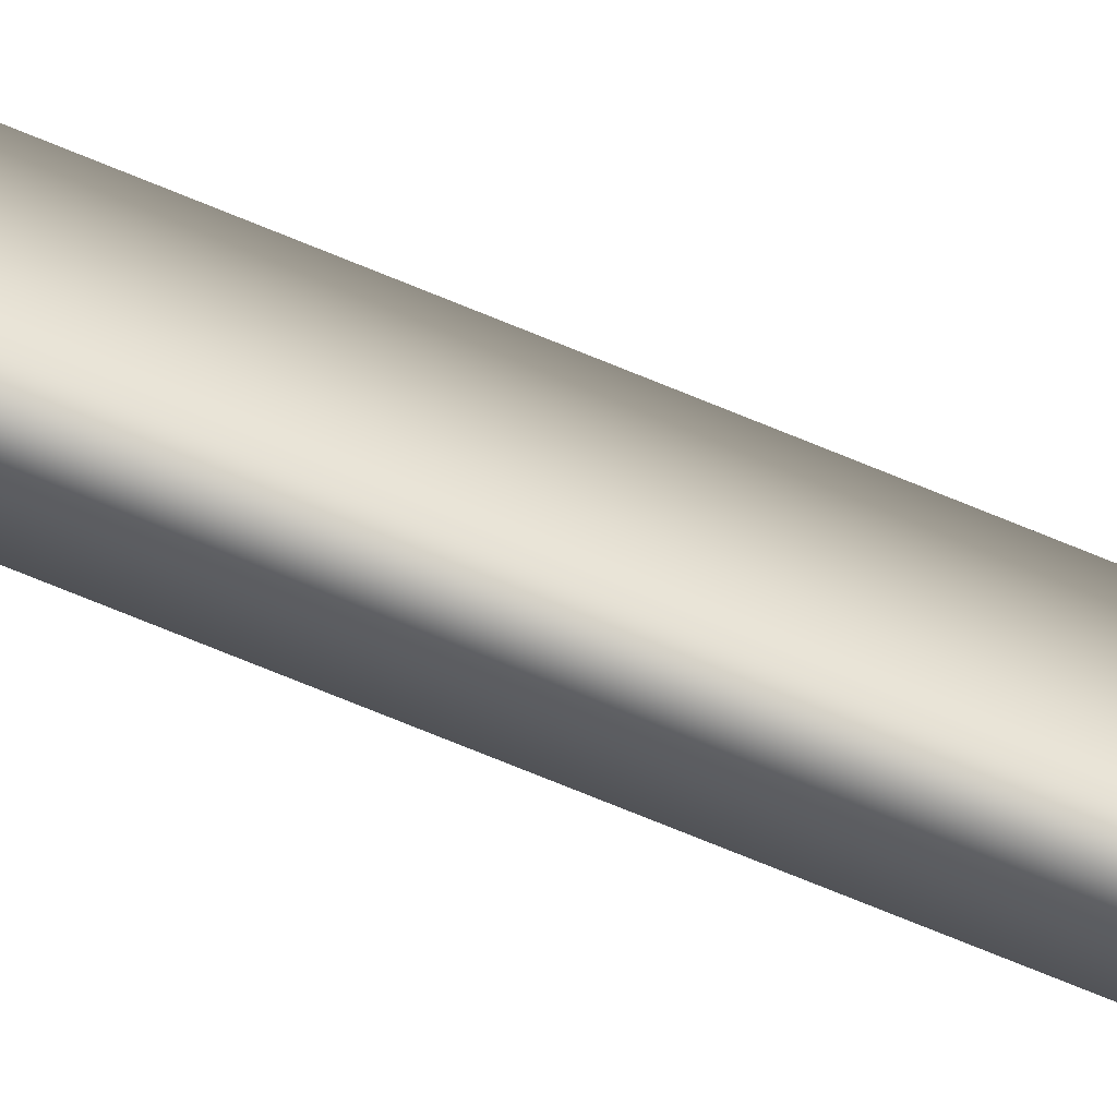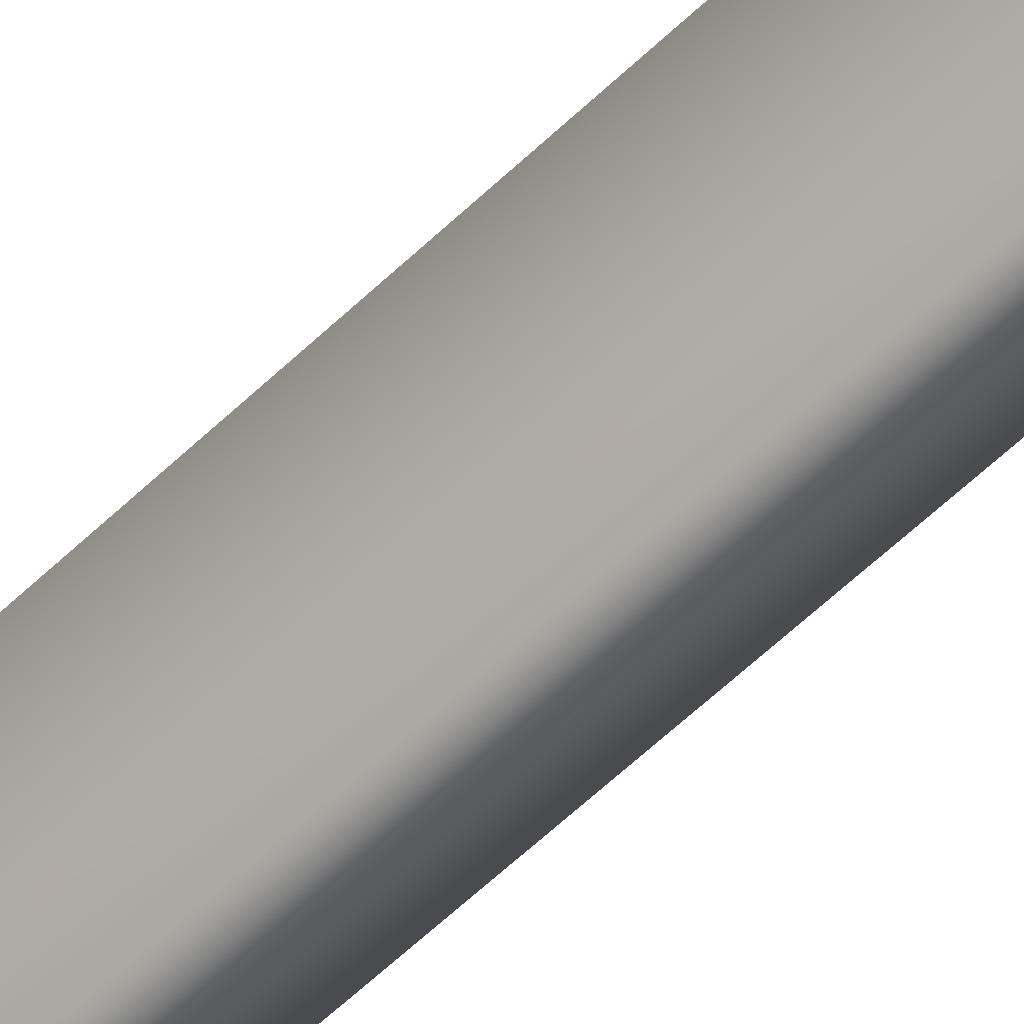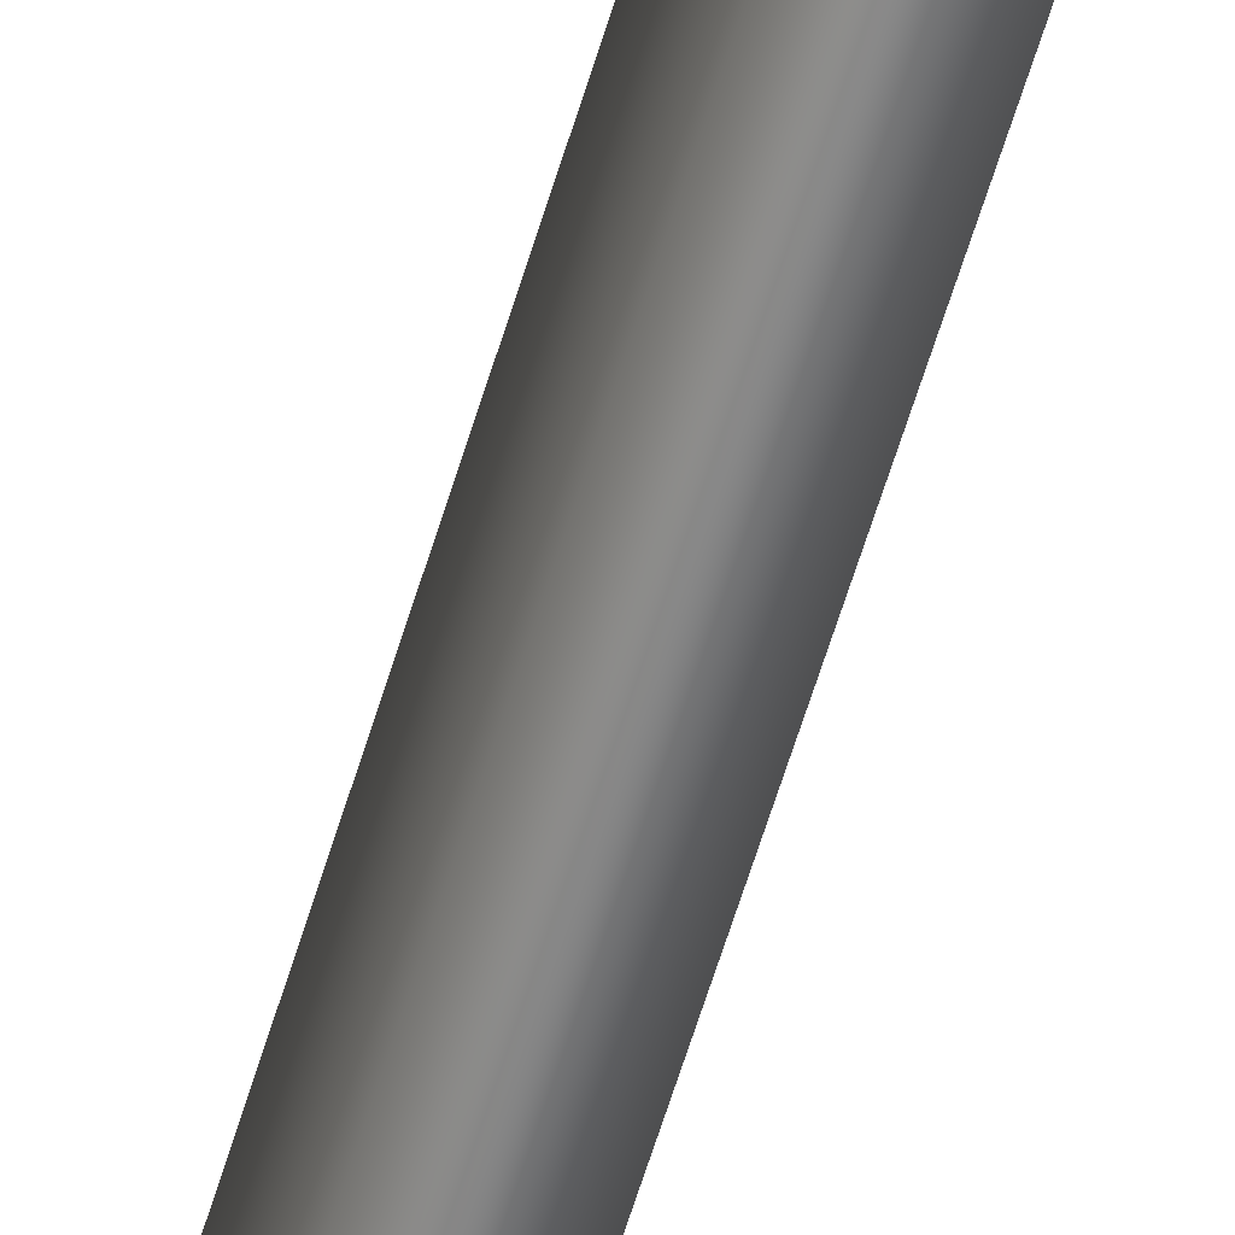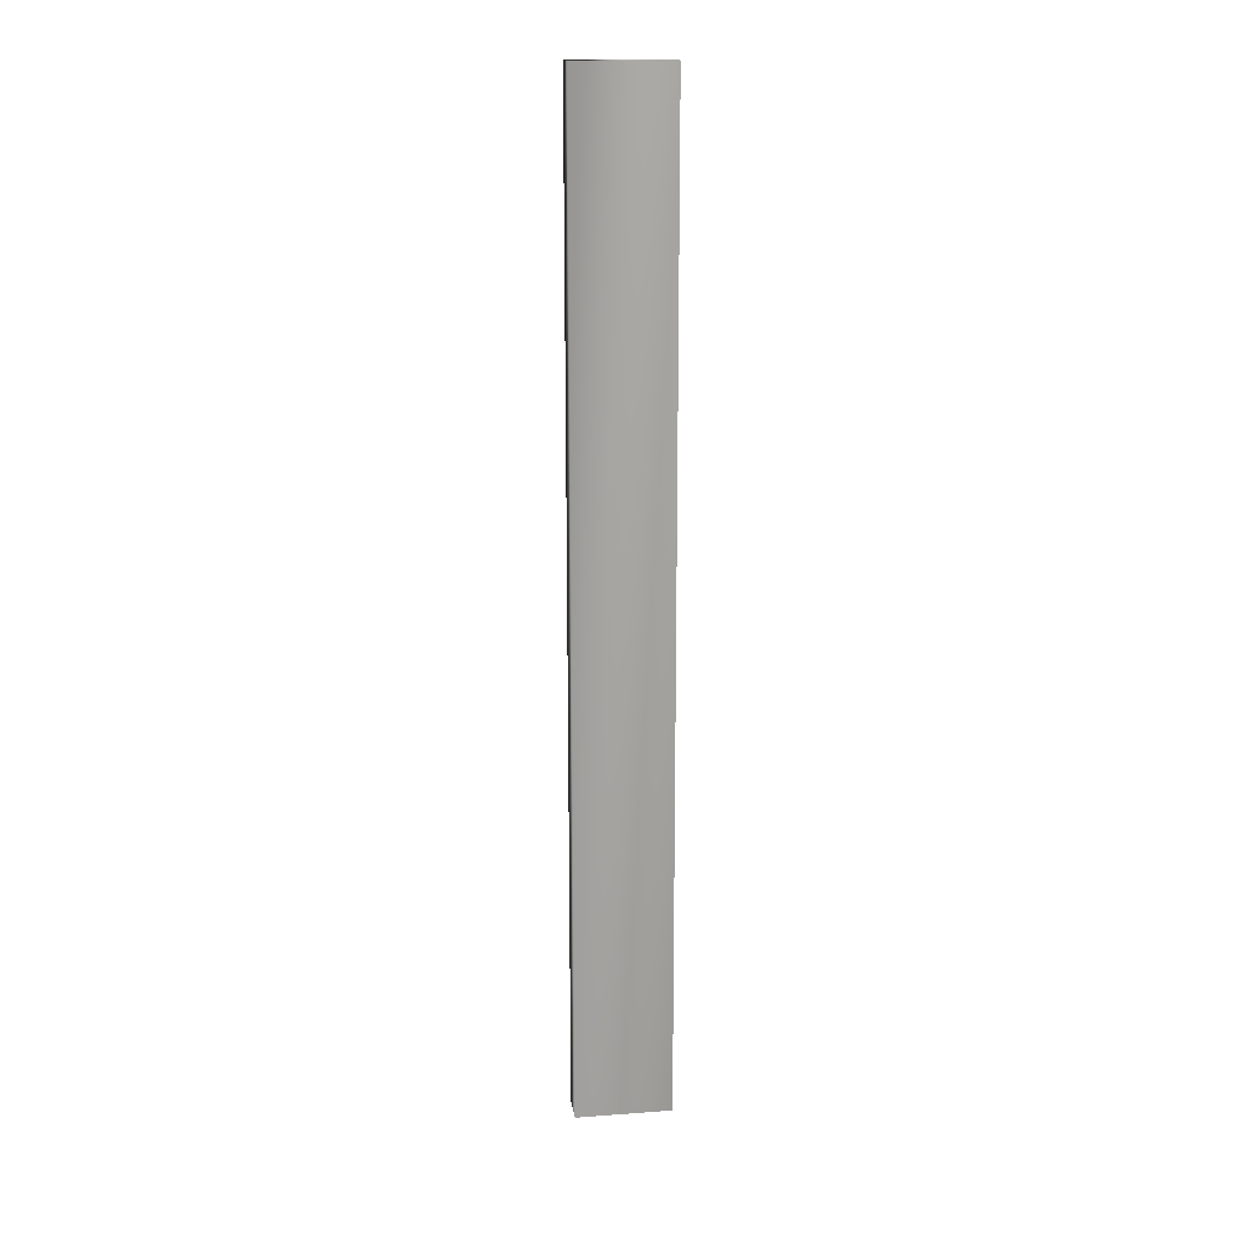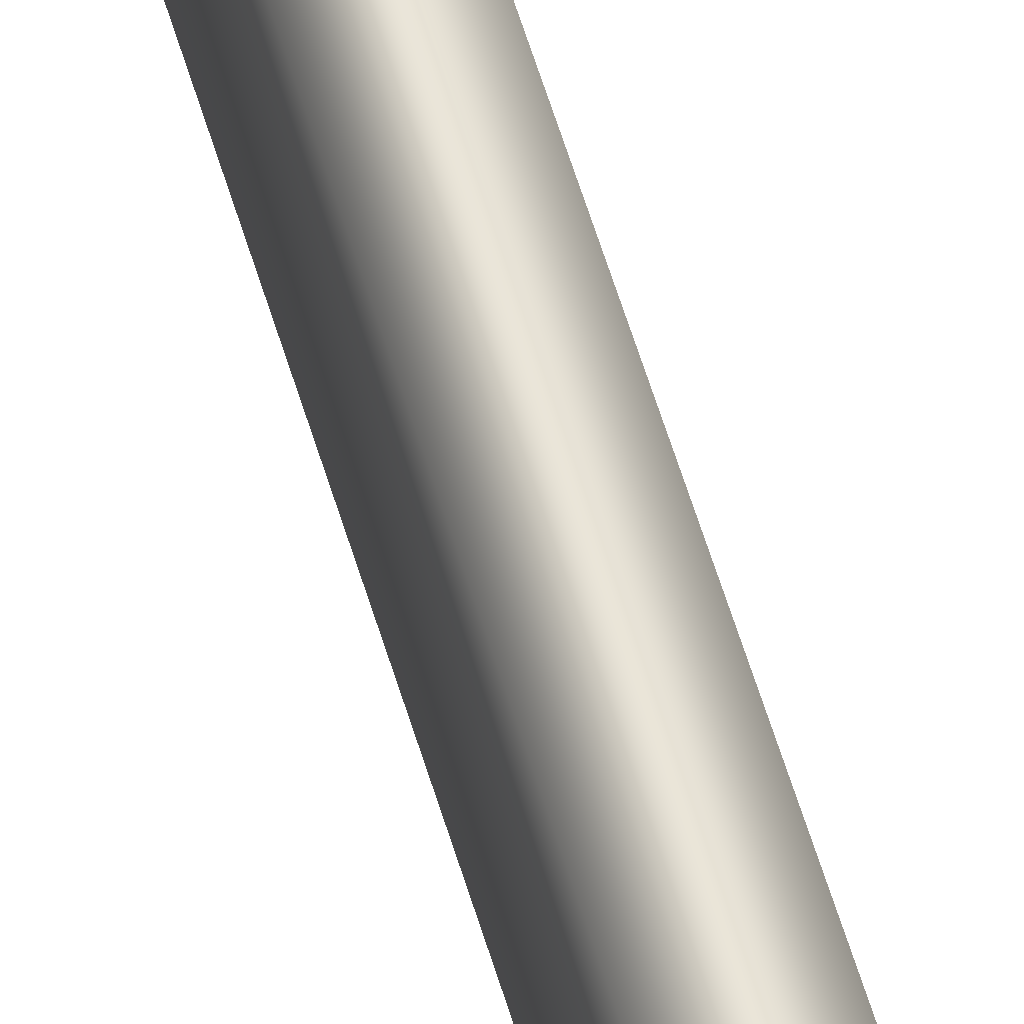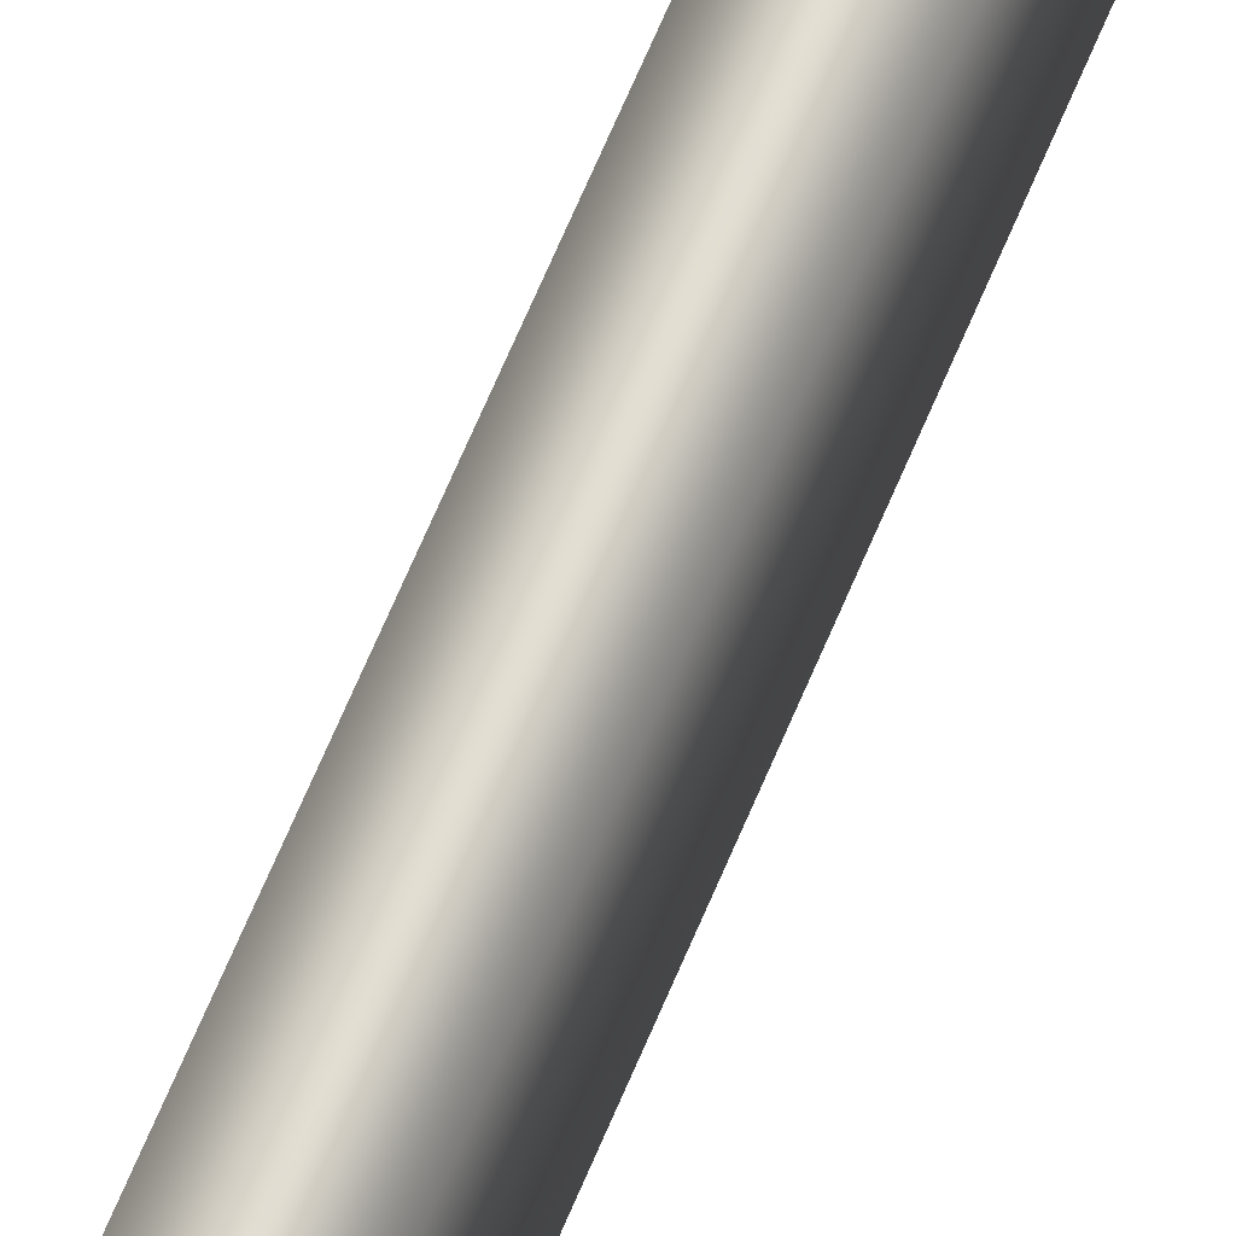
<metadata>
{"format":"obj","ext":"obj","renderer":"f3d","projection":"perspective","resolution":1024,"background":"white","views":[{"elev":-76.7,"azim":68.0,"up":"+Z"},{"elev":-52.1,"azim":-42.9,"up":"+Z"},{"elev":-61.3,"azim":-16.7,"up":"+Z"},{"elev":16.7,"azim":81.5,"up":"+Y"},{"elev":62.1,"azim":162.9,"up":"+Z"},{"elev":67.5,"azim":-157.2,"up":"+Z"}]}
</metadata>
<code>
v -37.47 18.67 -118.1
v -37.47 0.1667 -118.1
v -38.08 18.67 -118.1
v -38.08 0.1667 -118.1
v -37.47 0.1667 -116.3
v -37.47 18.67 -116.3
v -38.08 0.1667 -116.3
v -38.08 18.67 -116.3
f 1 2 3
f 3 2 4
f 2 1 5
f 5 1 6
f 2 5 4
f 4 5 7
f 6 1 8
f 8 1 3
f 7 8 4
f 4 8 3
f 5 6 7
f 7 6 8

</code>
